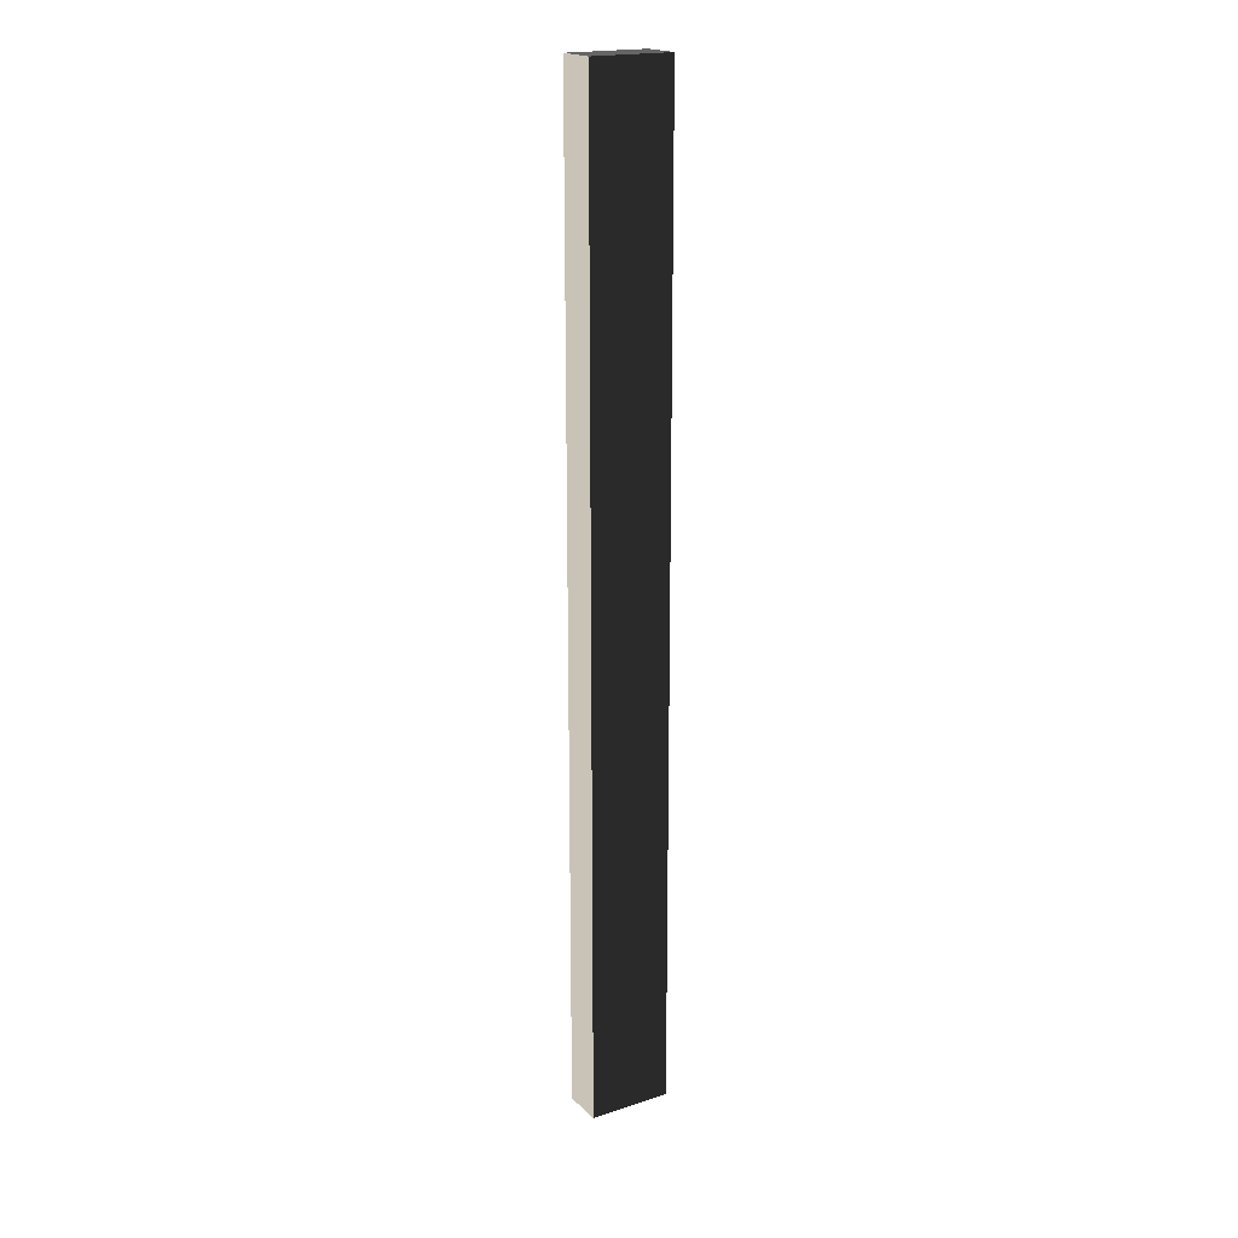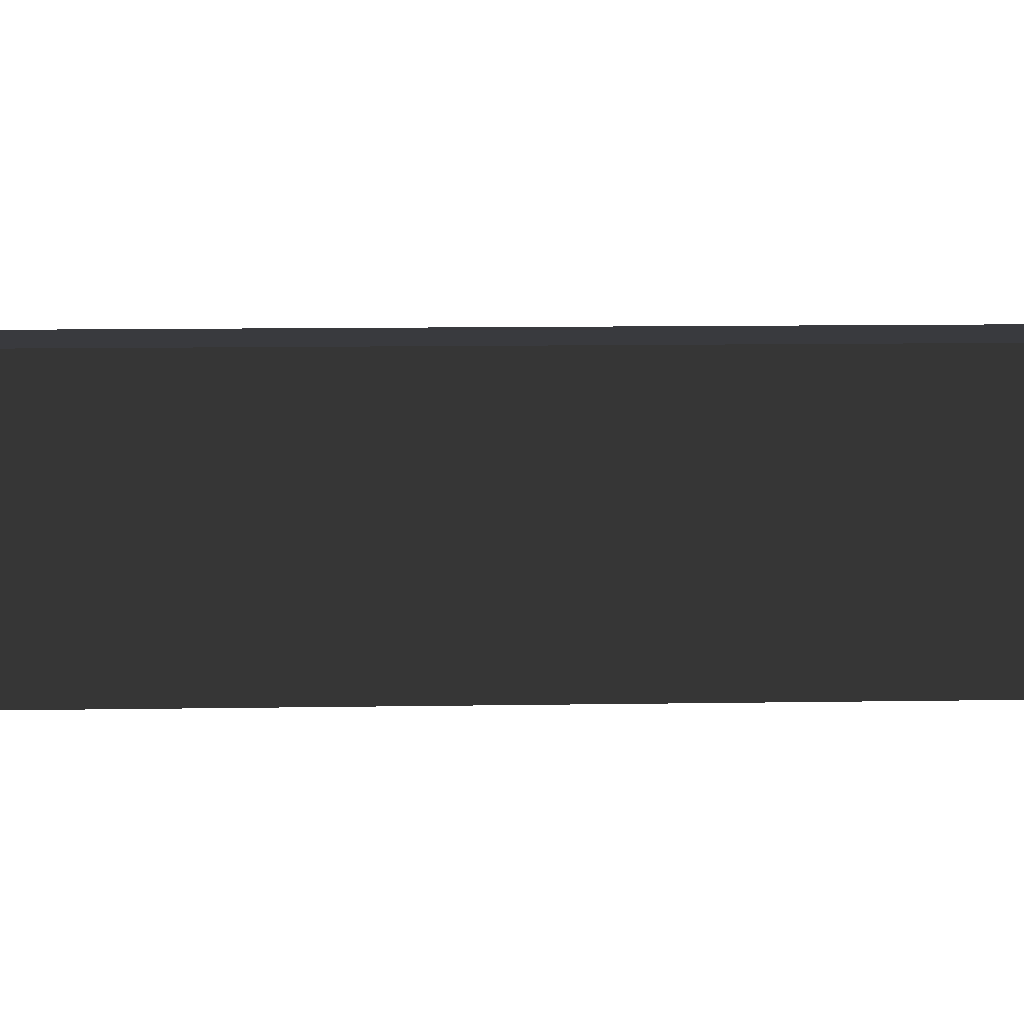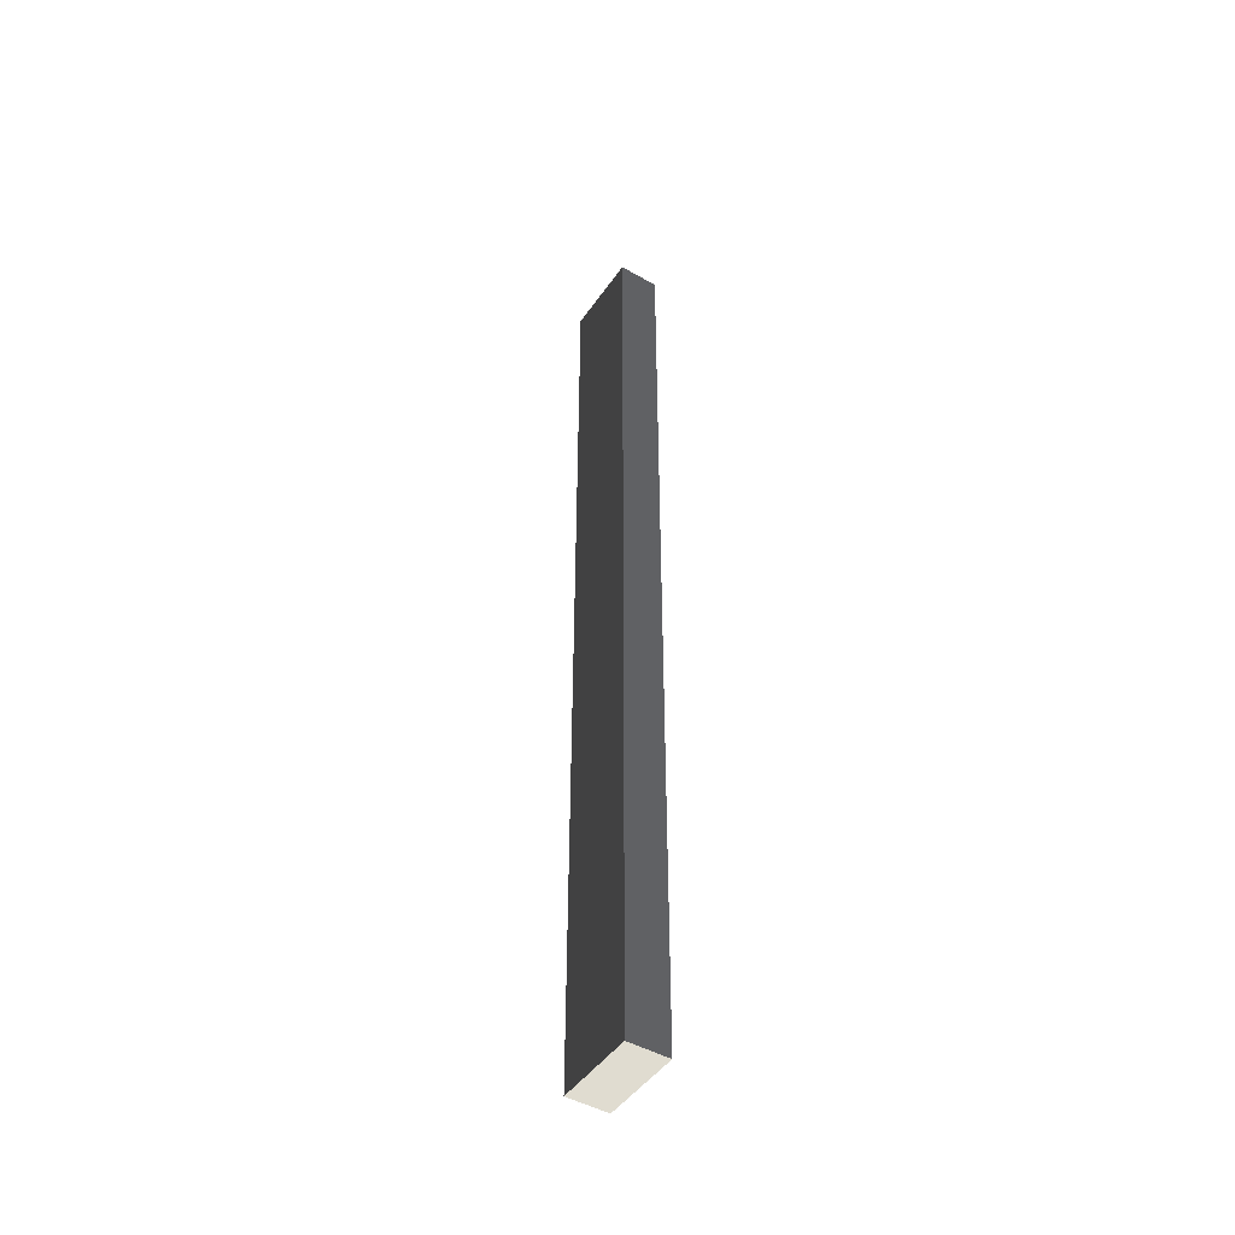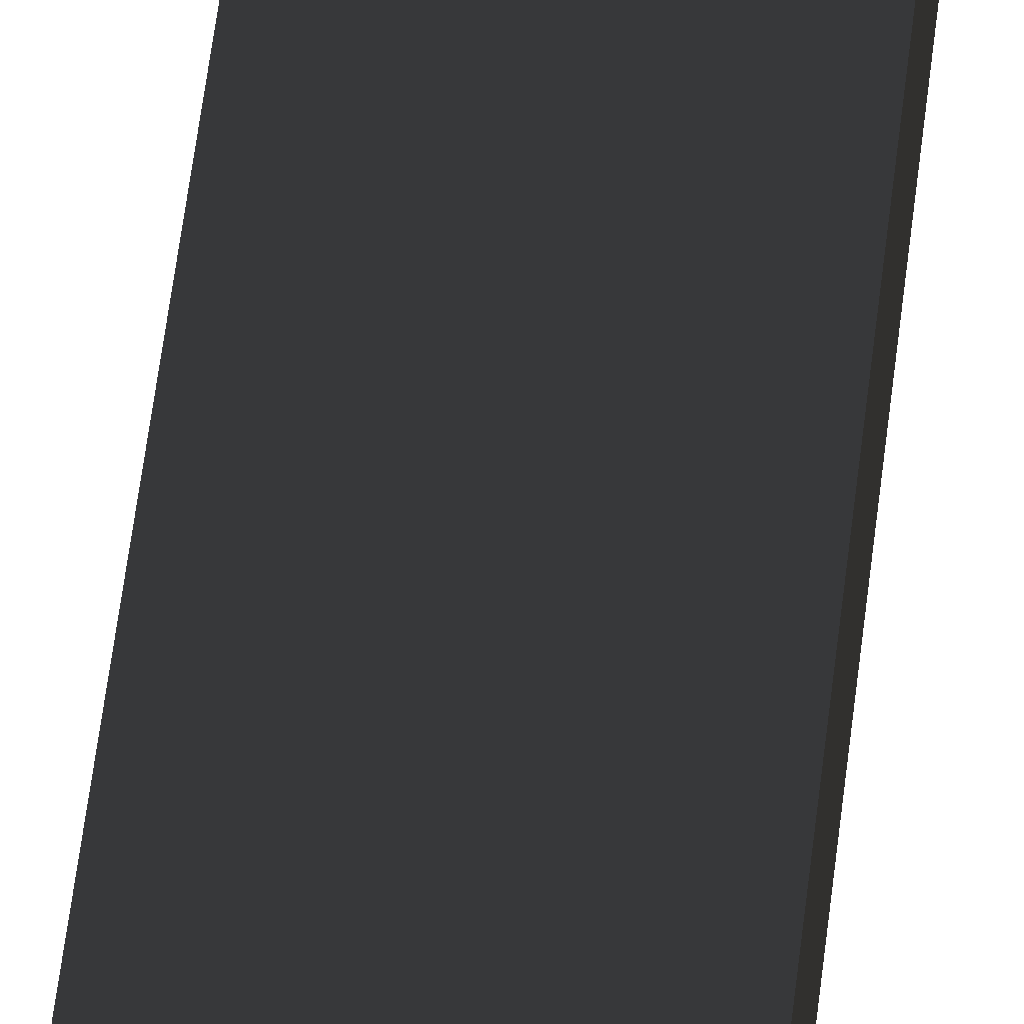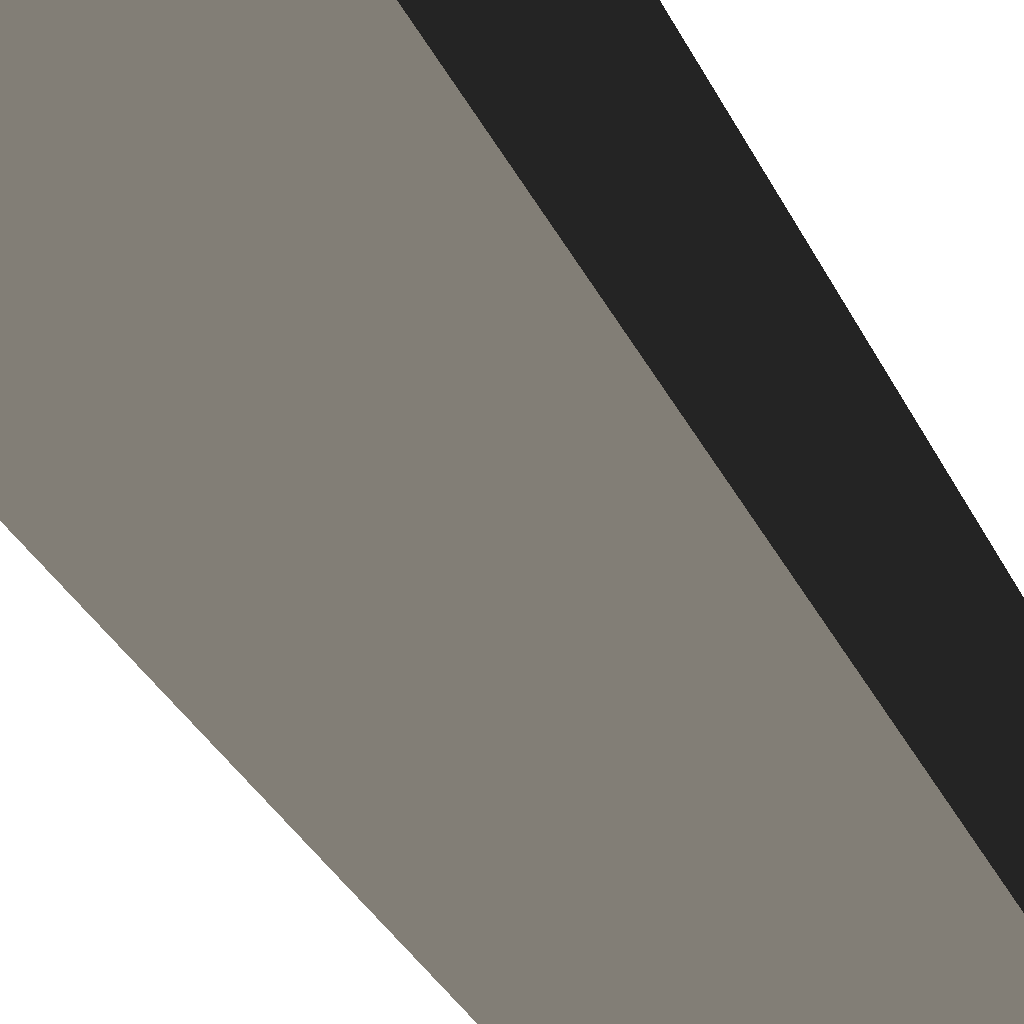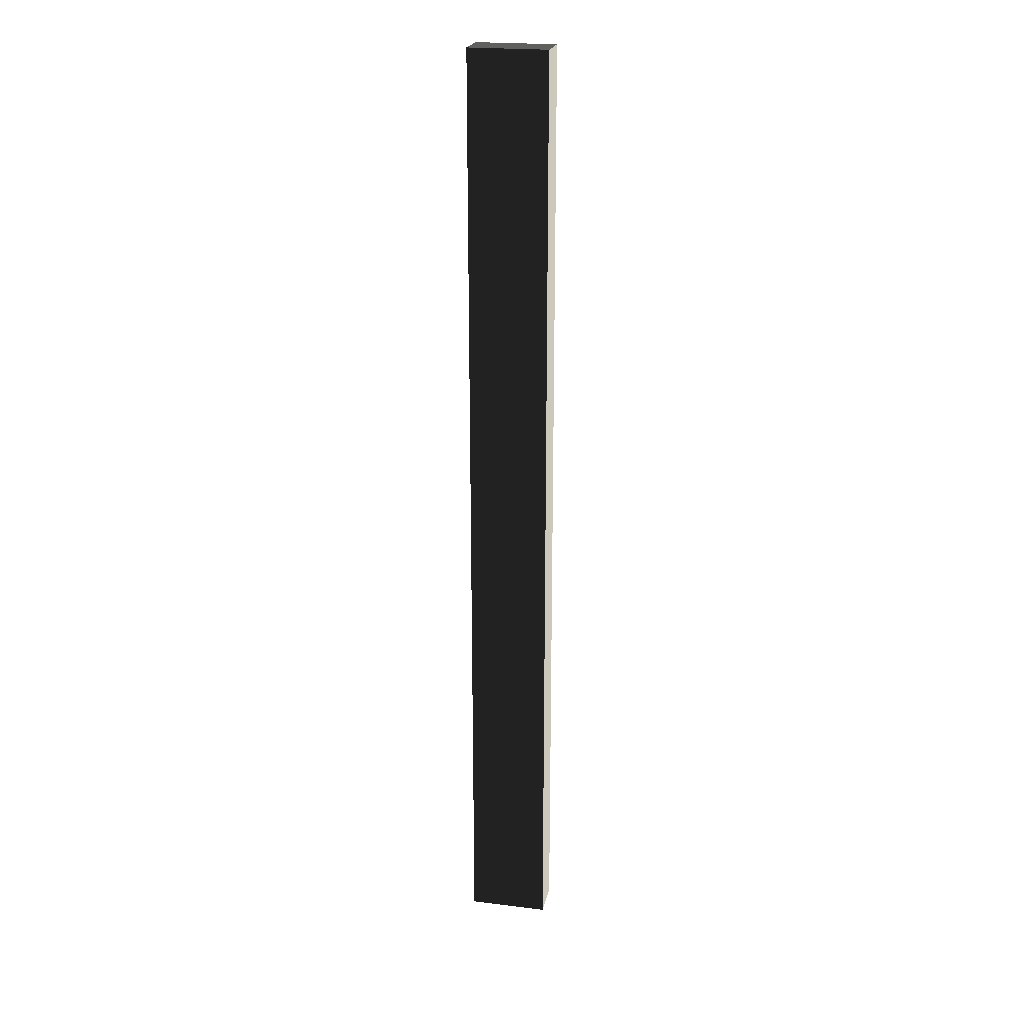
<metadata>
{"format":"obj","ext":"obj","renderer":"f3d","projection":"perspective","resolution":1024,"background":"white","views":[{"elev":19.4,"azim":148.8,"up":"+Y"},{"elev":2.1,"azim":78.0,"up":"+Z"},{"elev":-47.0,"azim":-123.0,"up":"+Y"},{"elev":45.8,"azim":5.8,"up":"+Z"},{"elev":-10.0,"azim":-172.4,"up":"+Z"},{"elev":22.1,"azim":12.0,"up":"+Y"}]}
</metadata>
<code>
o 1_2m_5x10cm_beam_1__231049__temp_1_2m_5x10cm_beam_1__231049_.004
v 0.05 -0.6 0.025
v -0.05 -0.6 0.025
v -0.05 -0.6 -0.025
v 0.05 -0.6 -0.025
v 0.05 0.6 0.025
v -0.05 0.6 0.025
v 0.05 0.6 -0.025
v -0.05 0.6 -0.025
f 1 2 3 4
f 1 5 6 2
f 6 5 7 8
f 7 5 1 4
f 7 4 3 8
f 6 8 3 2

</code>
